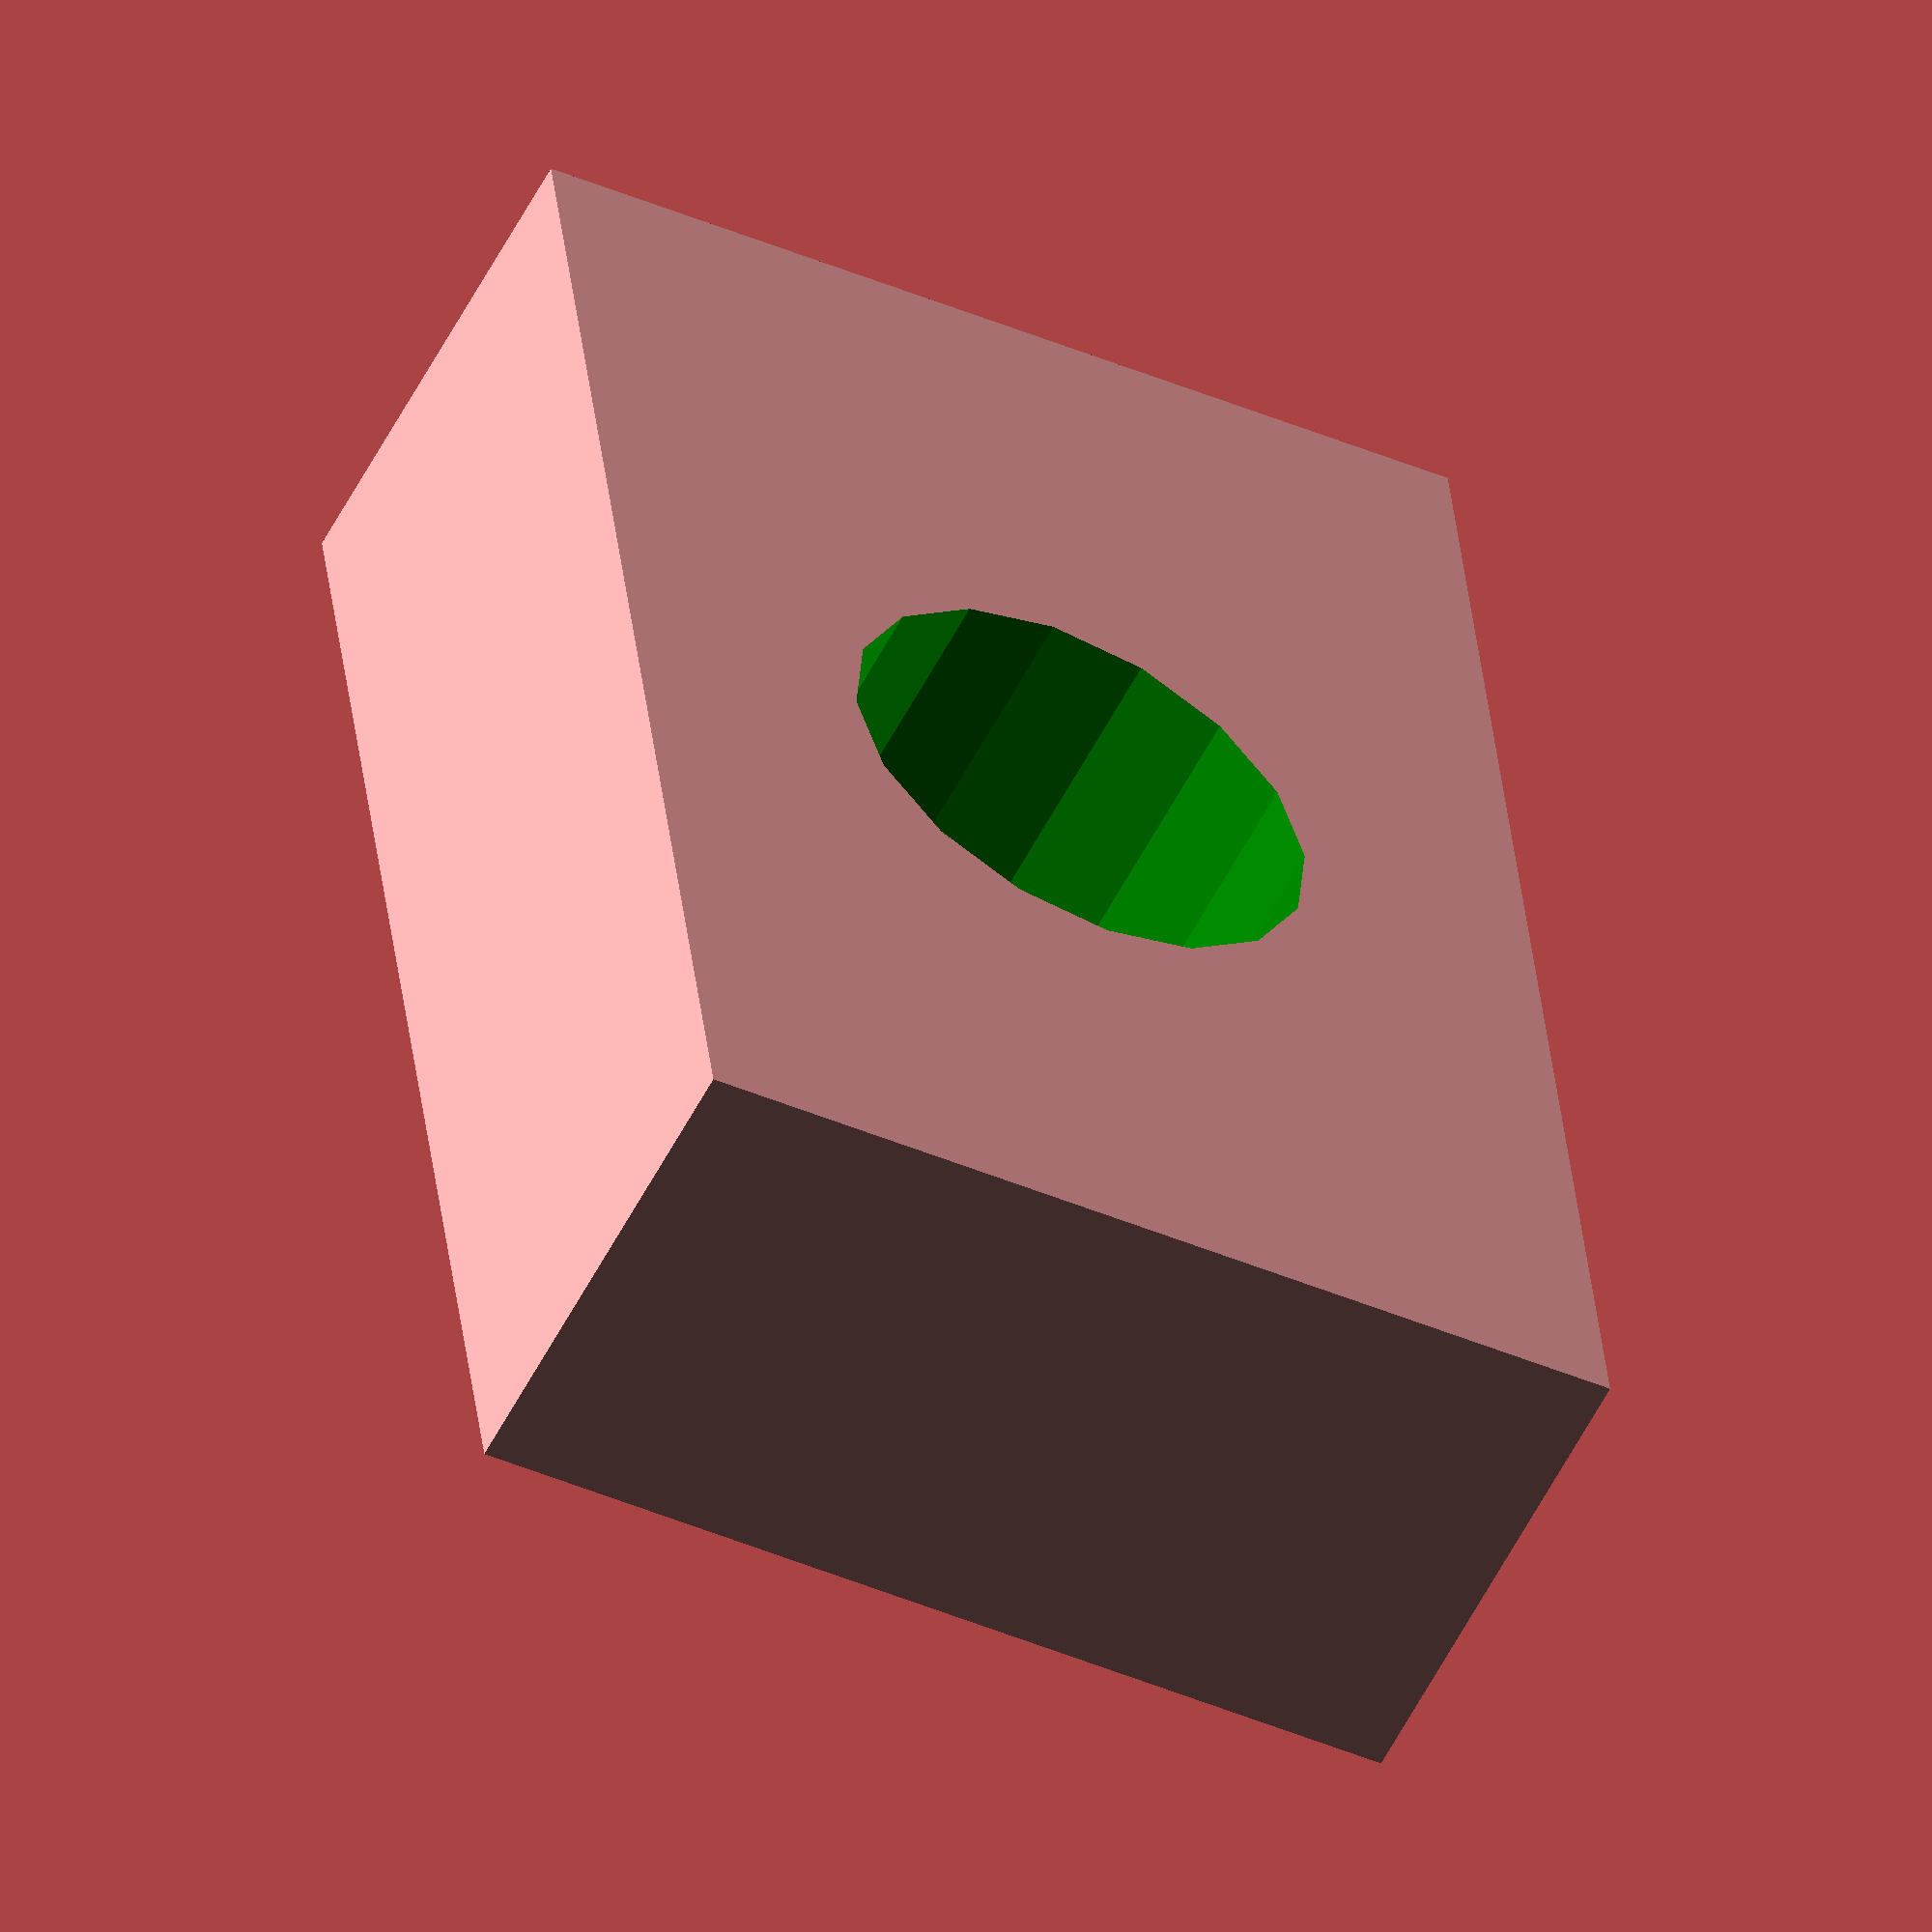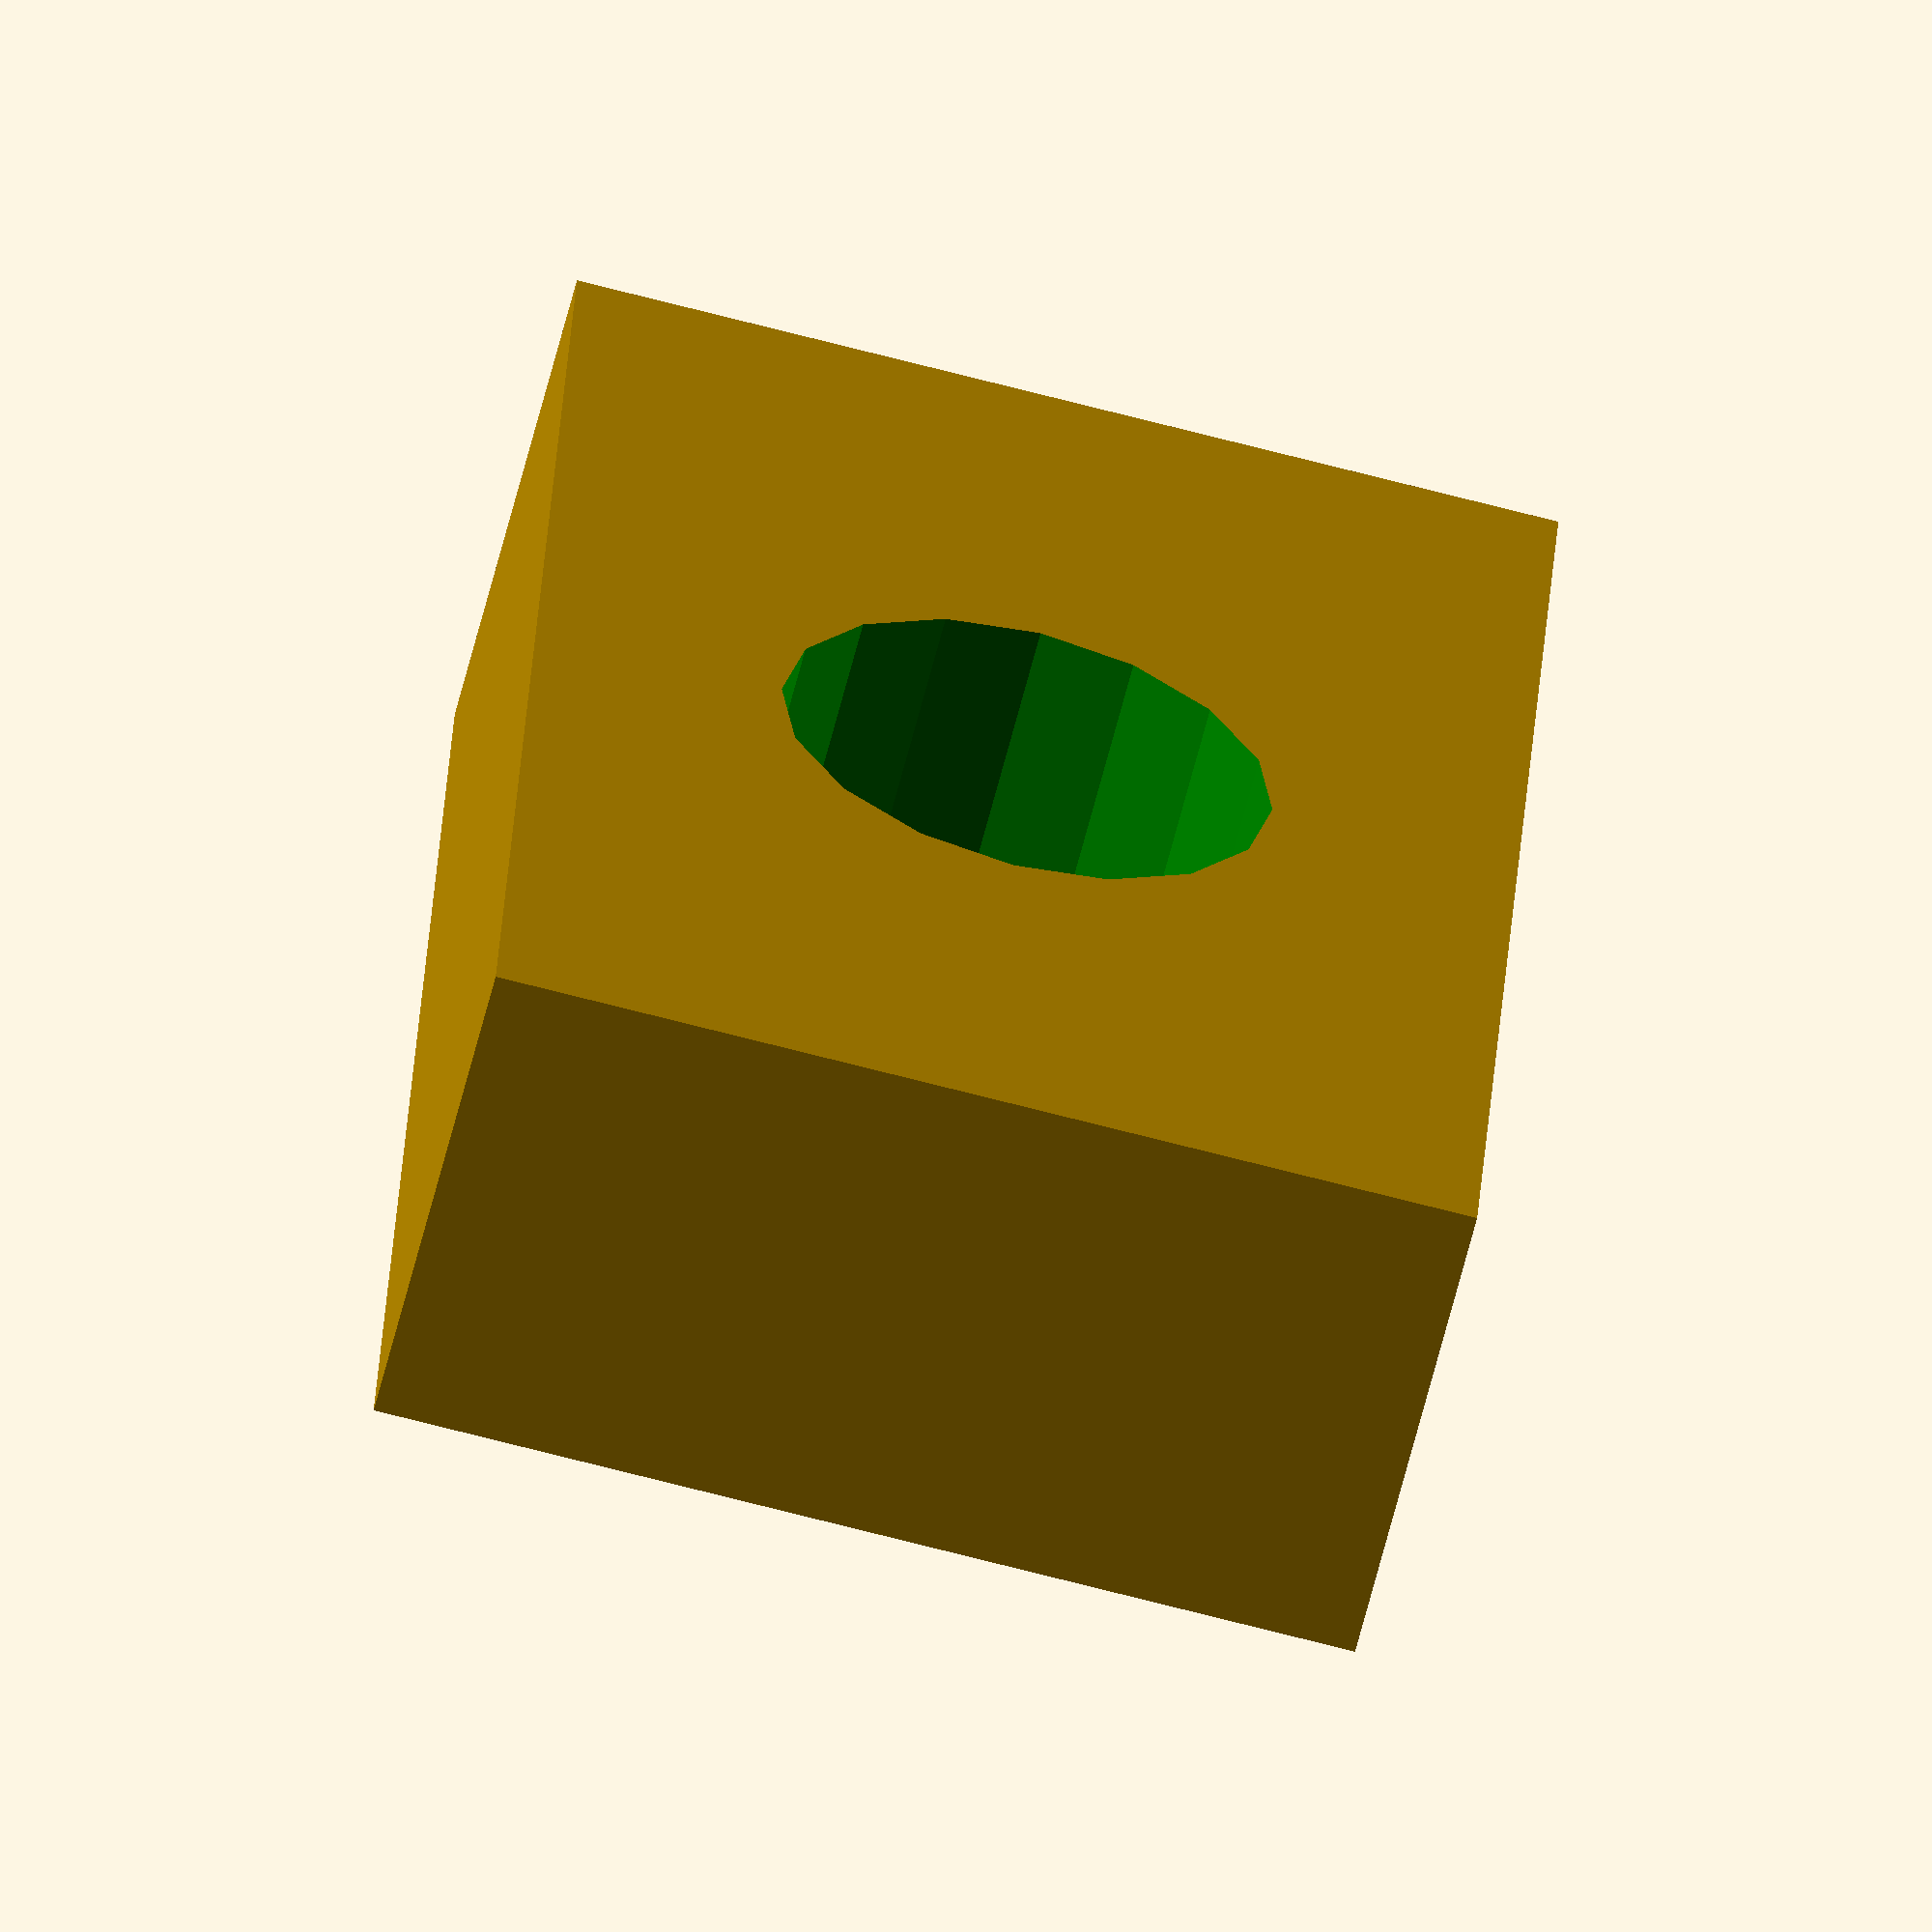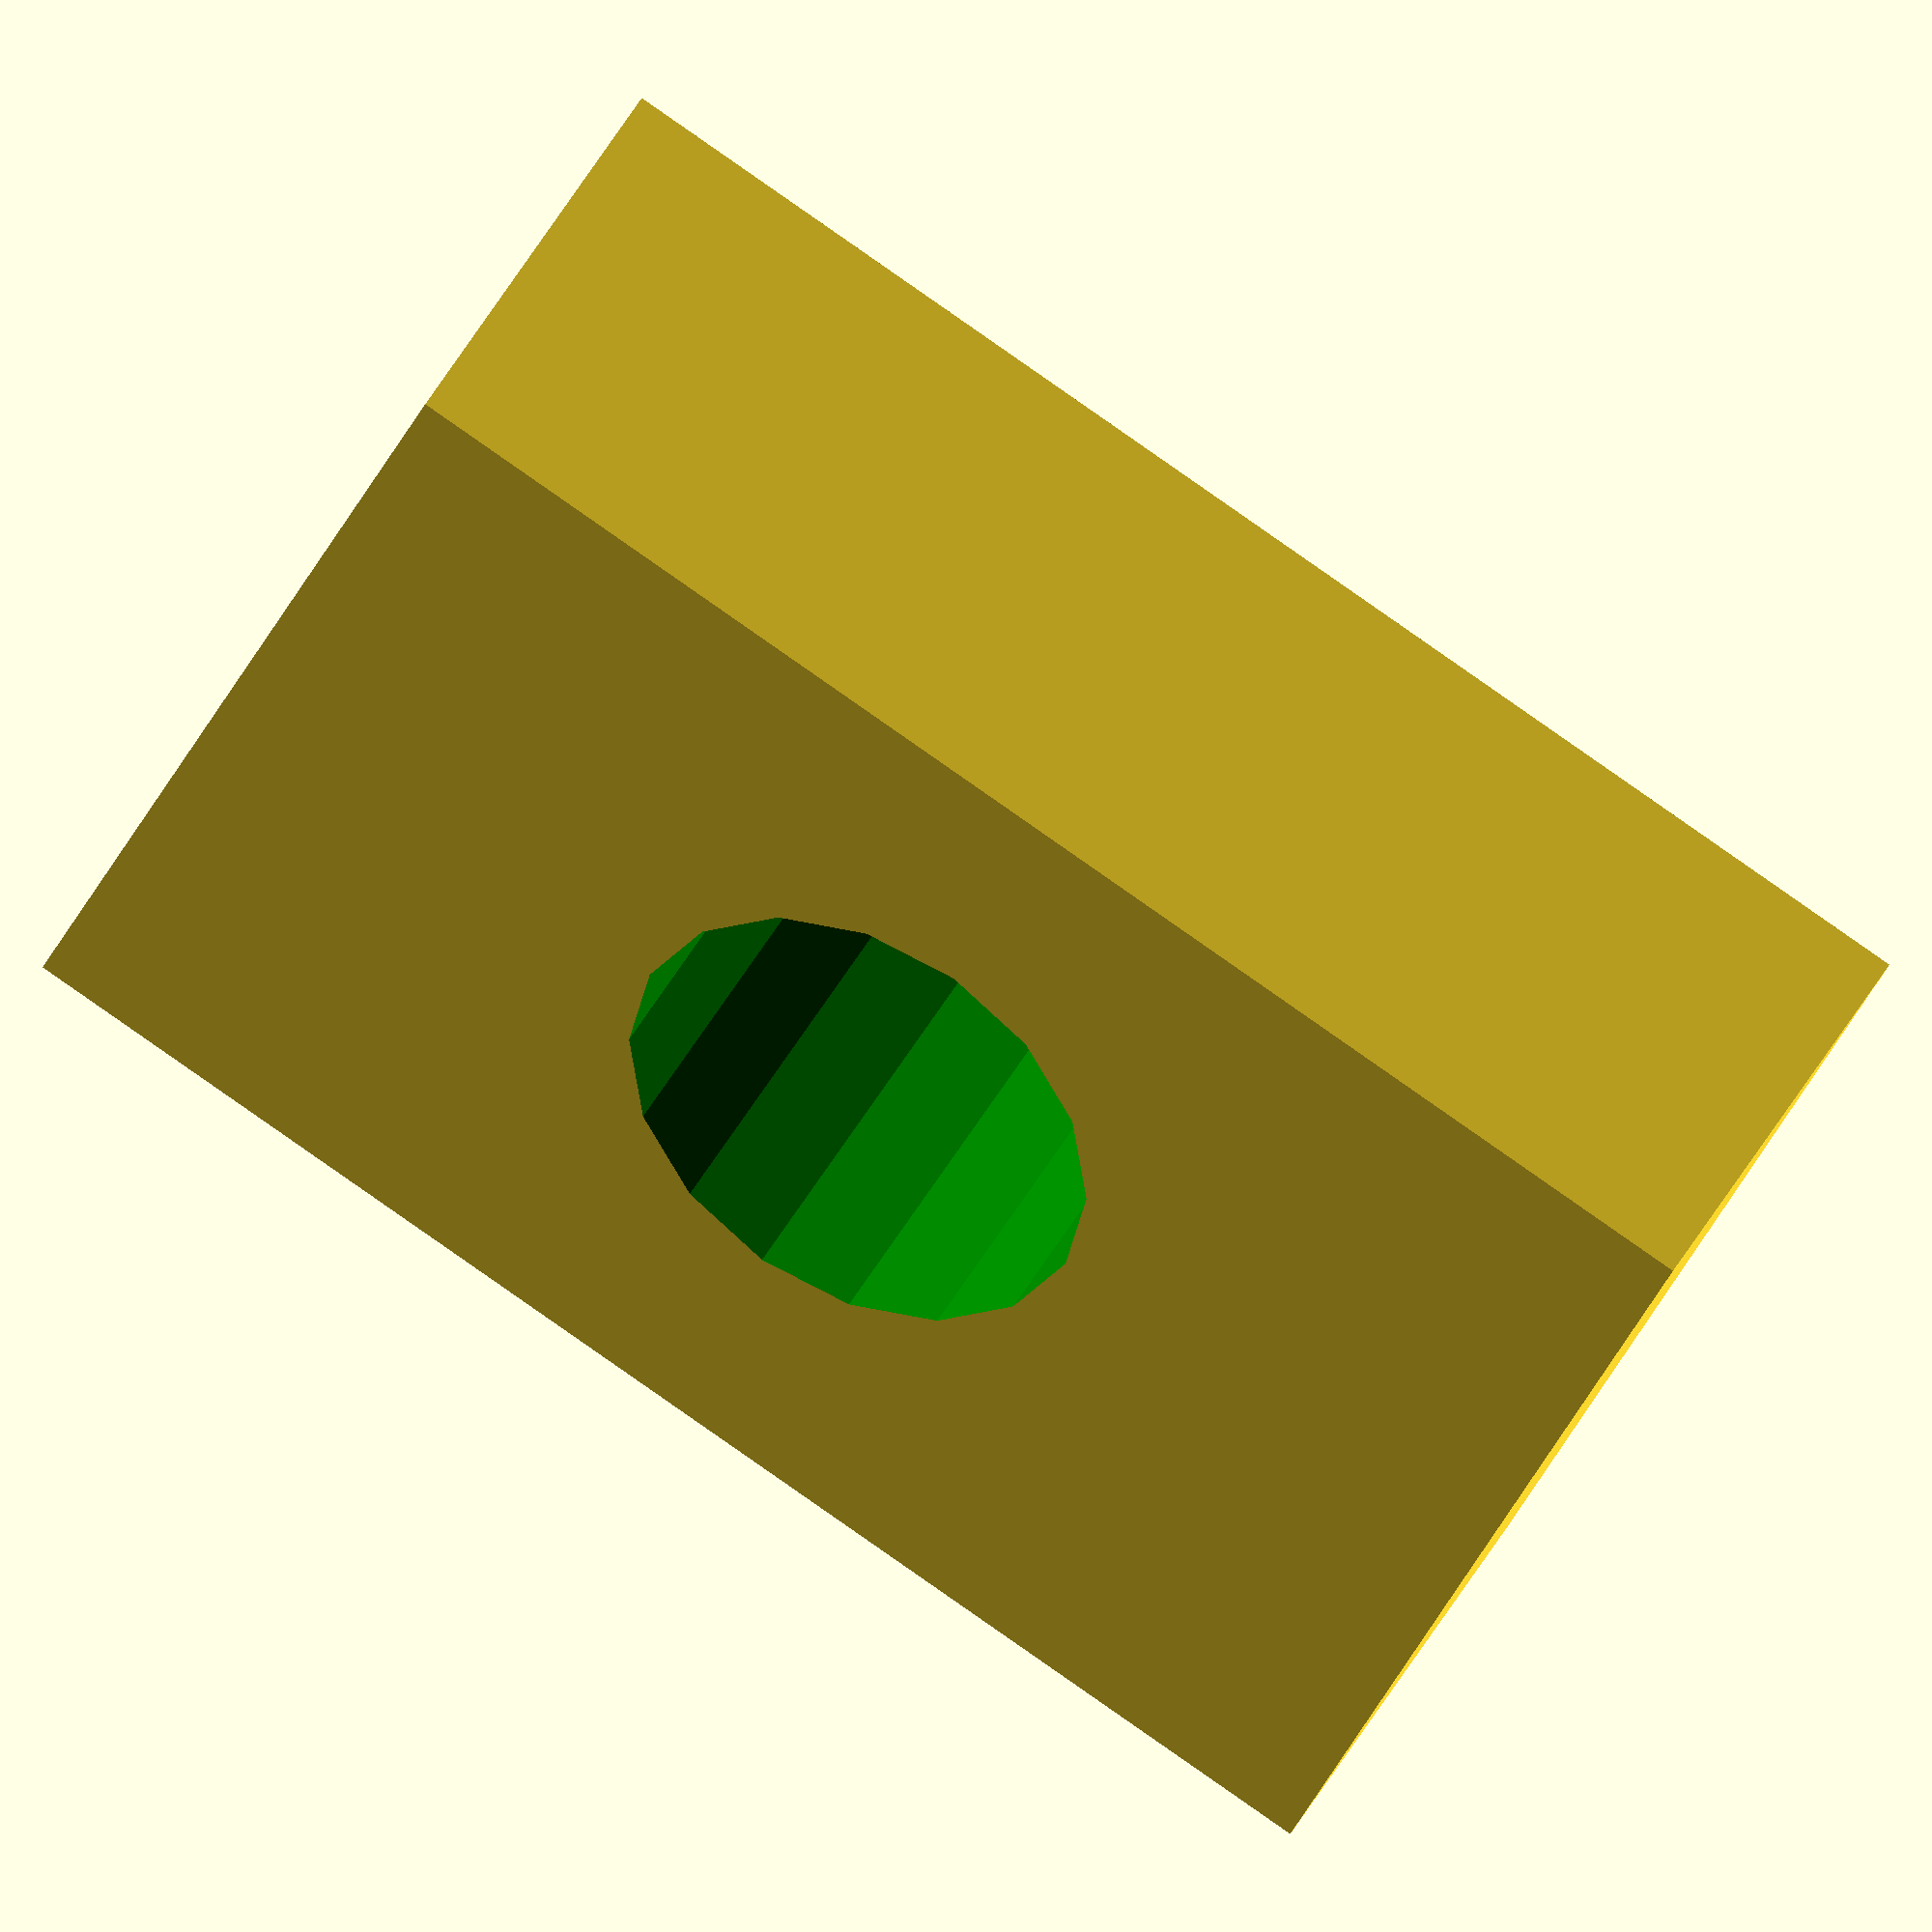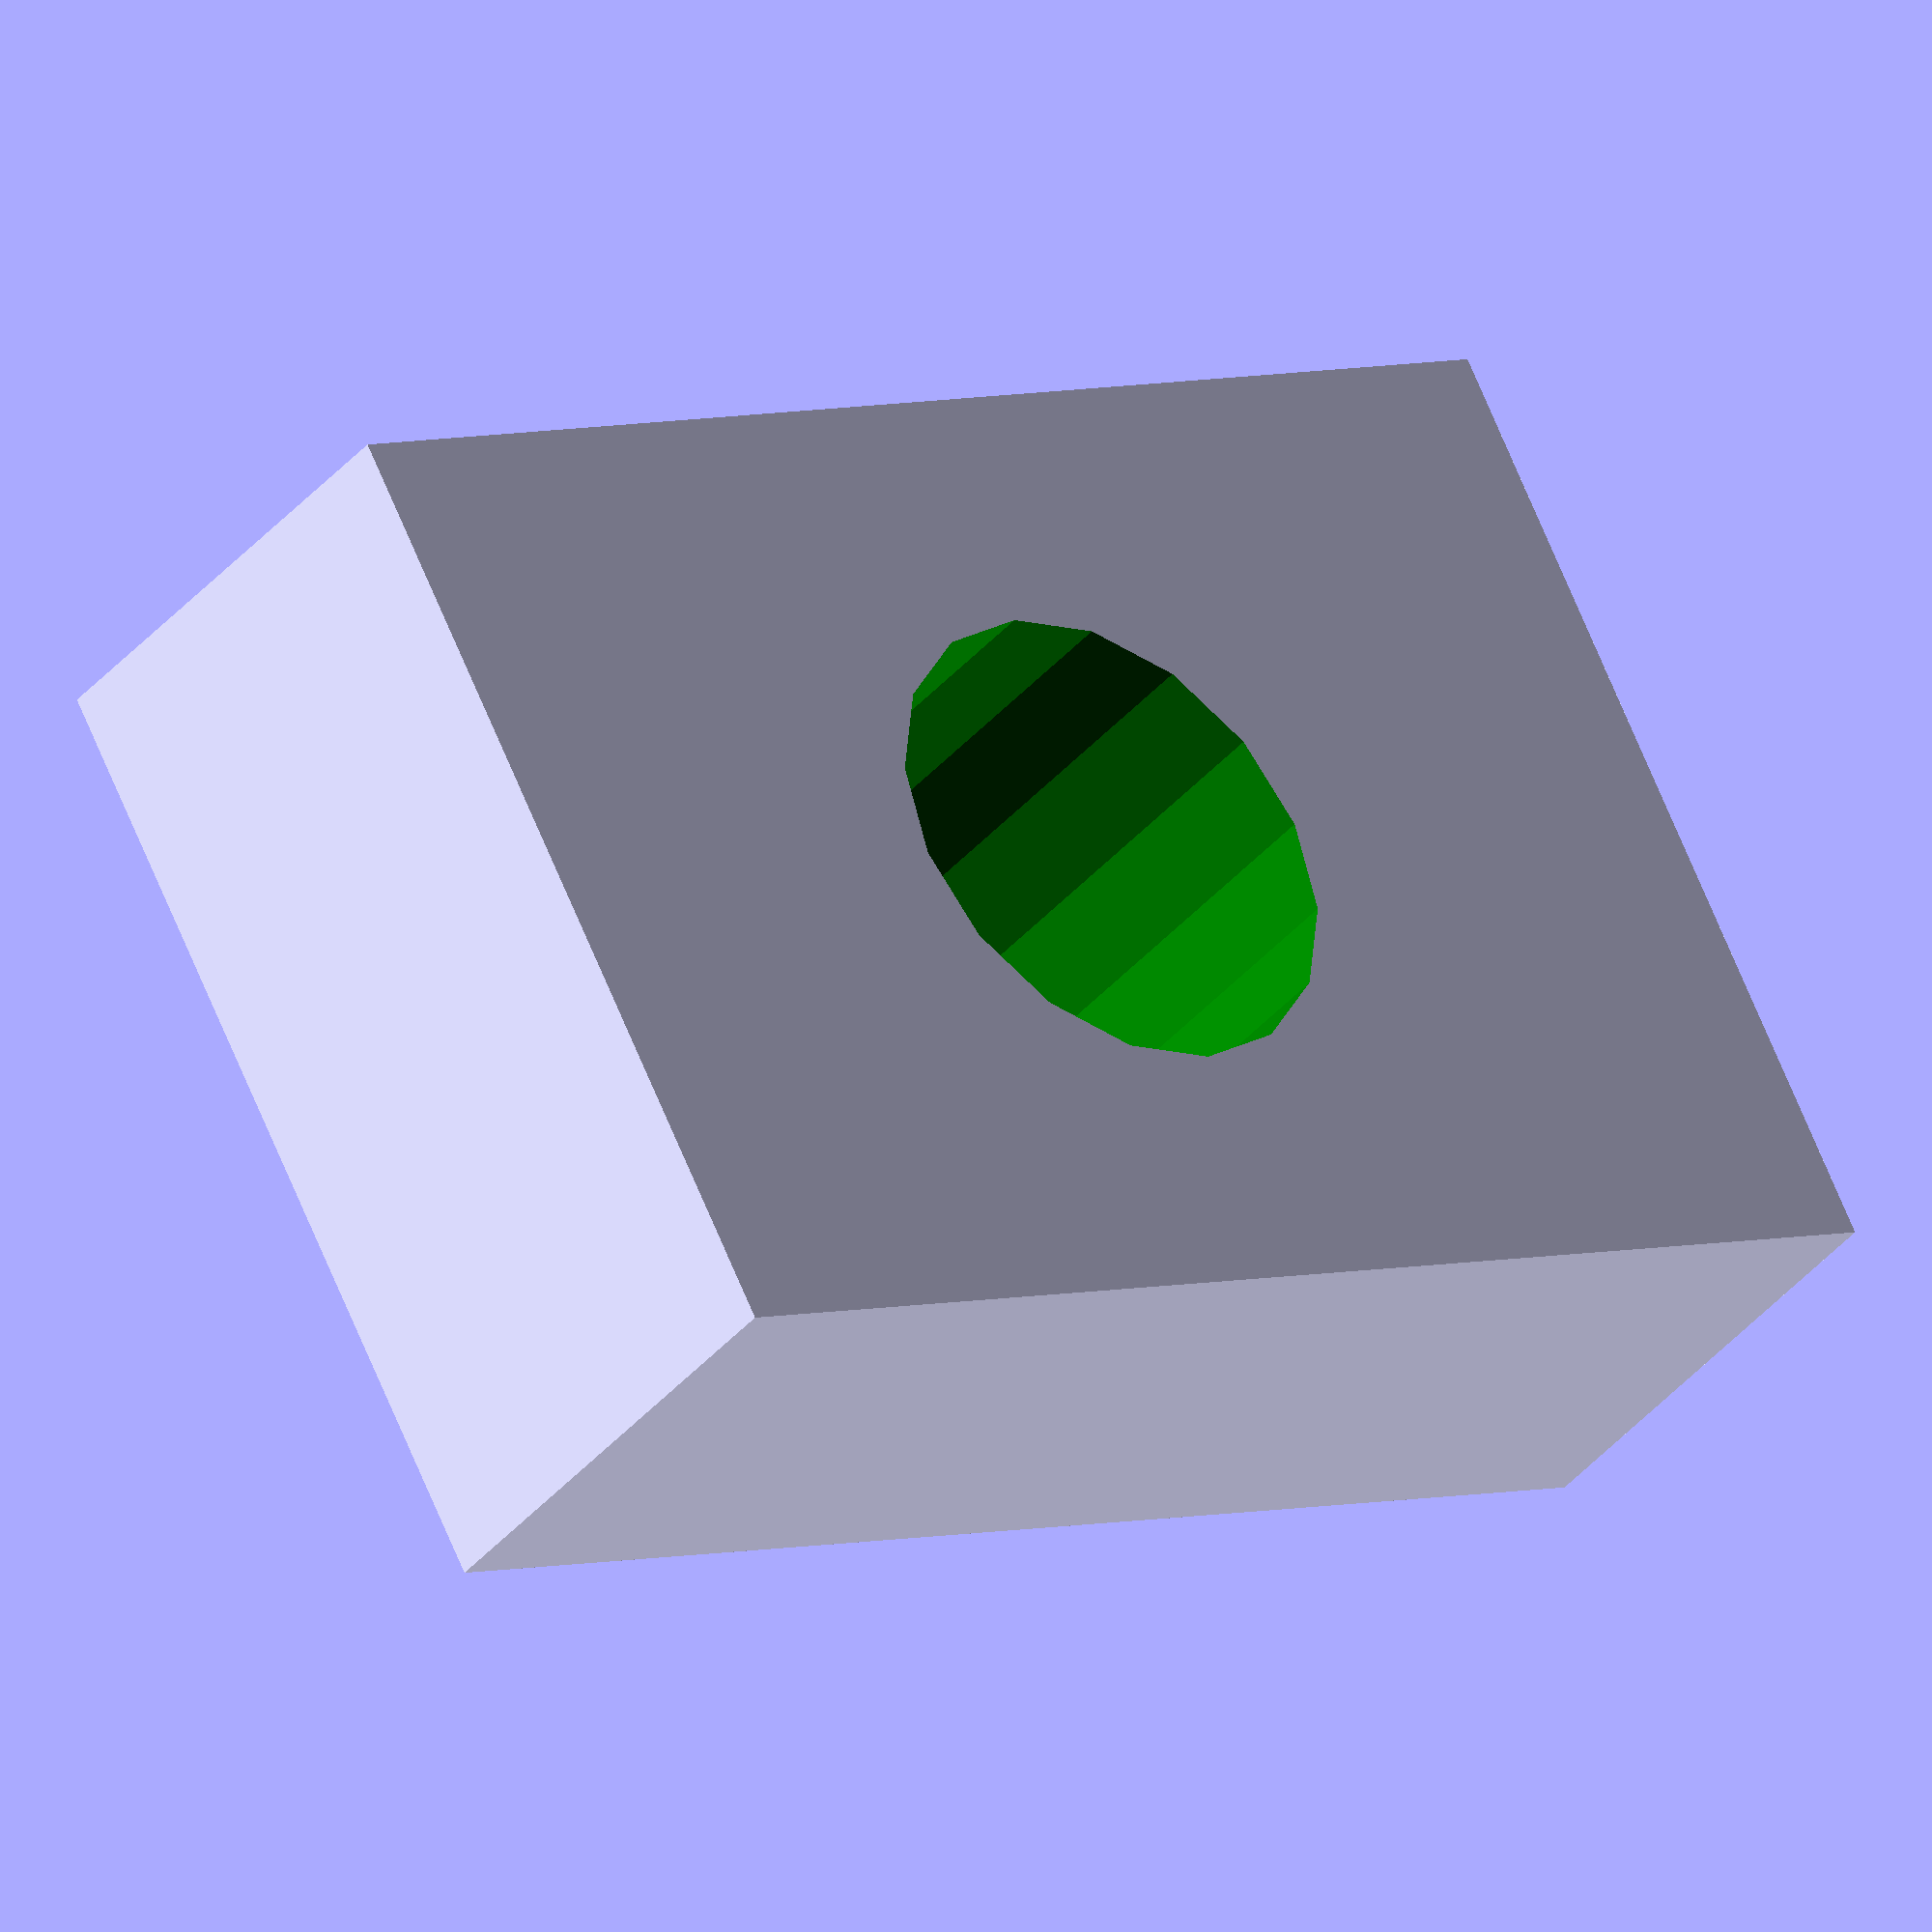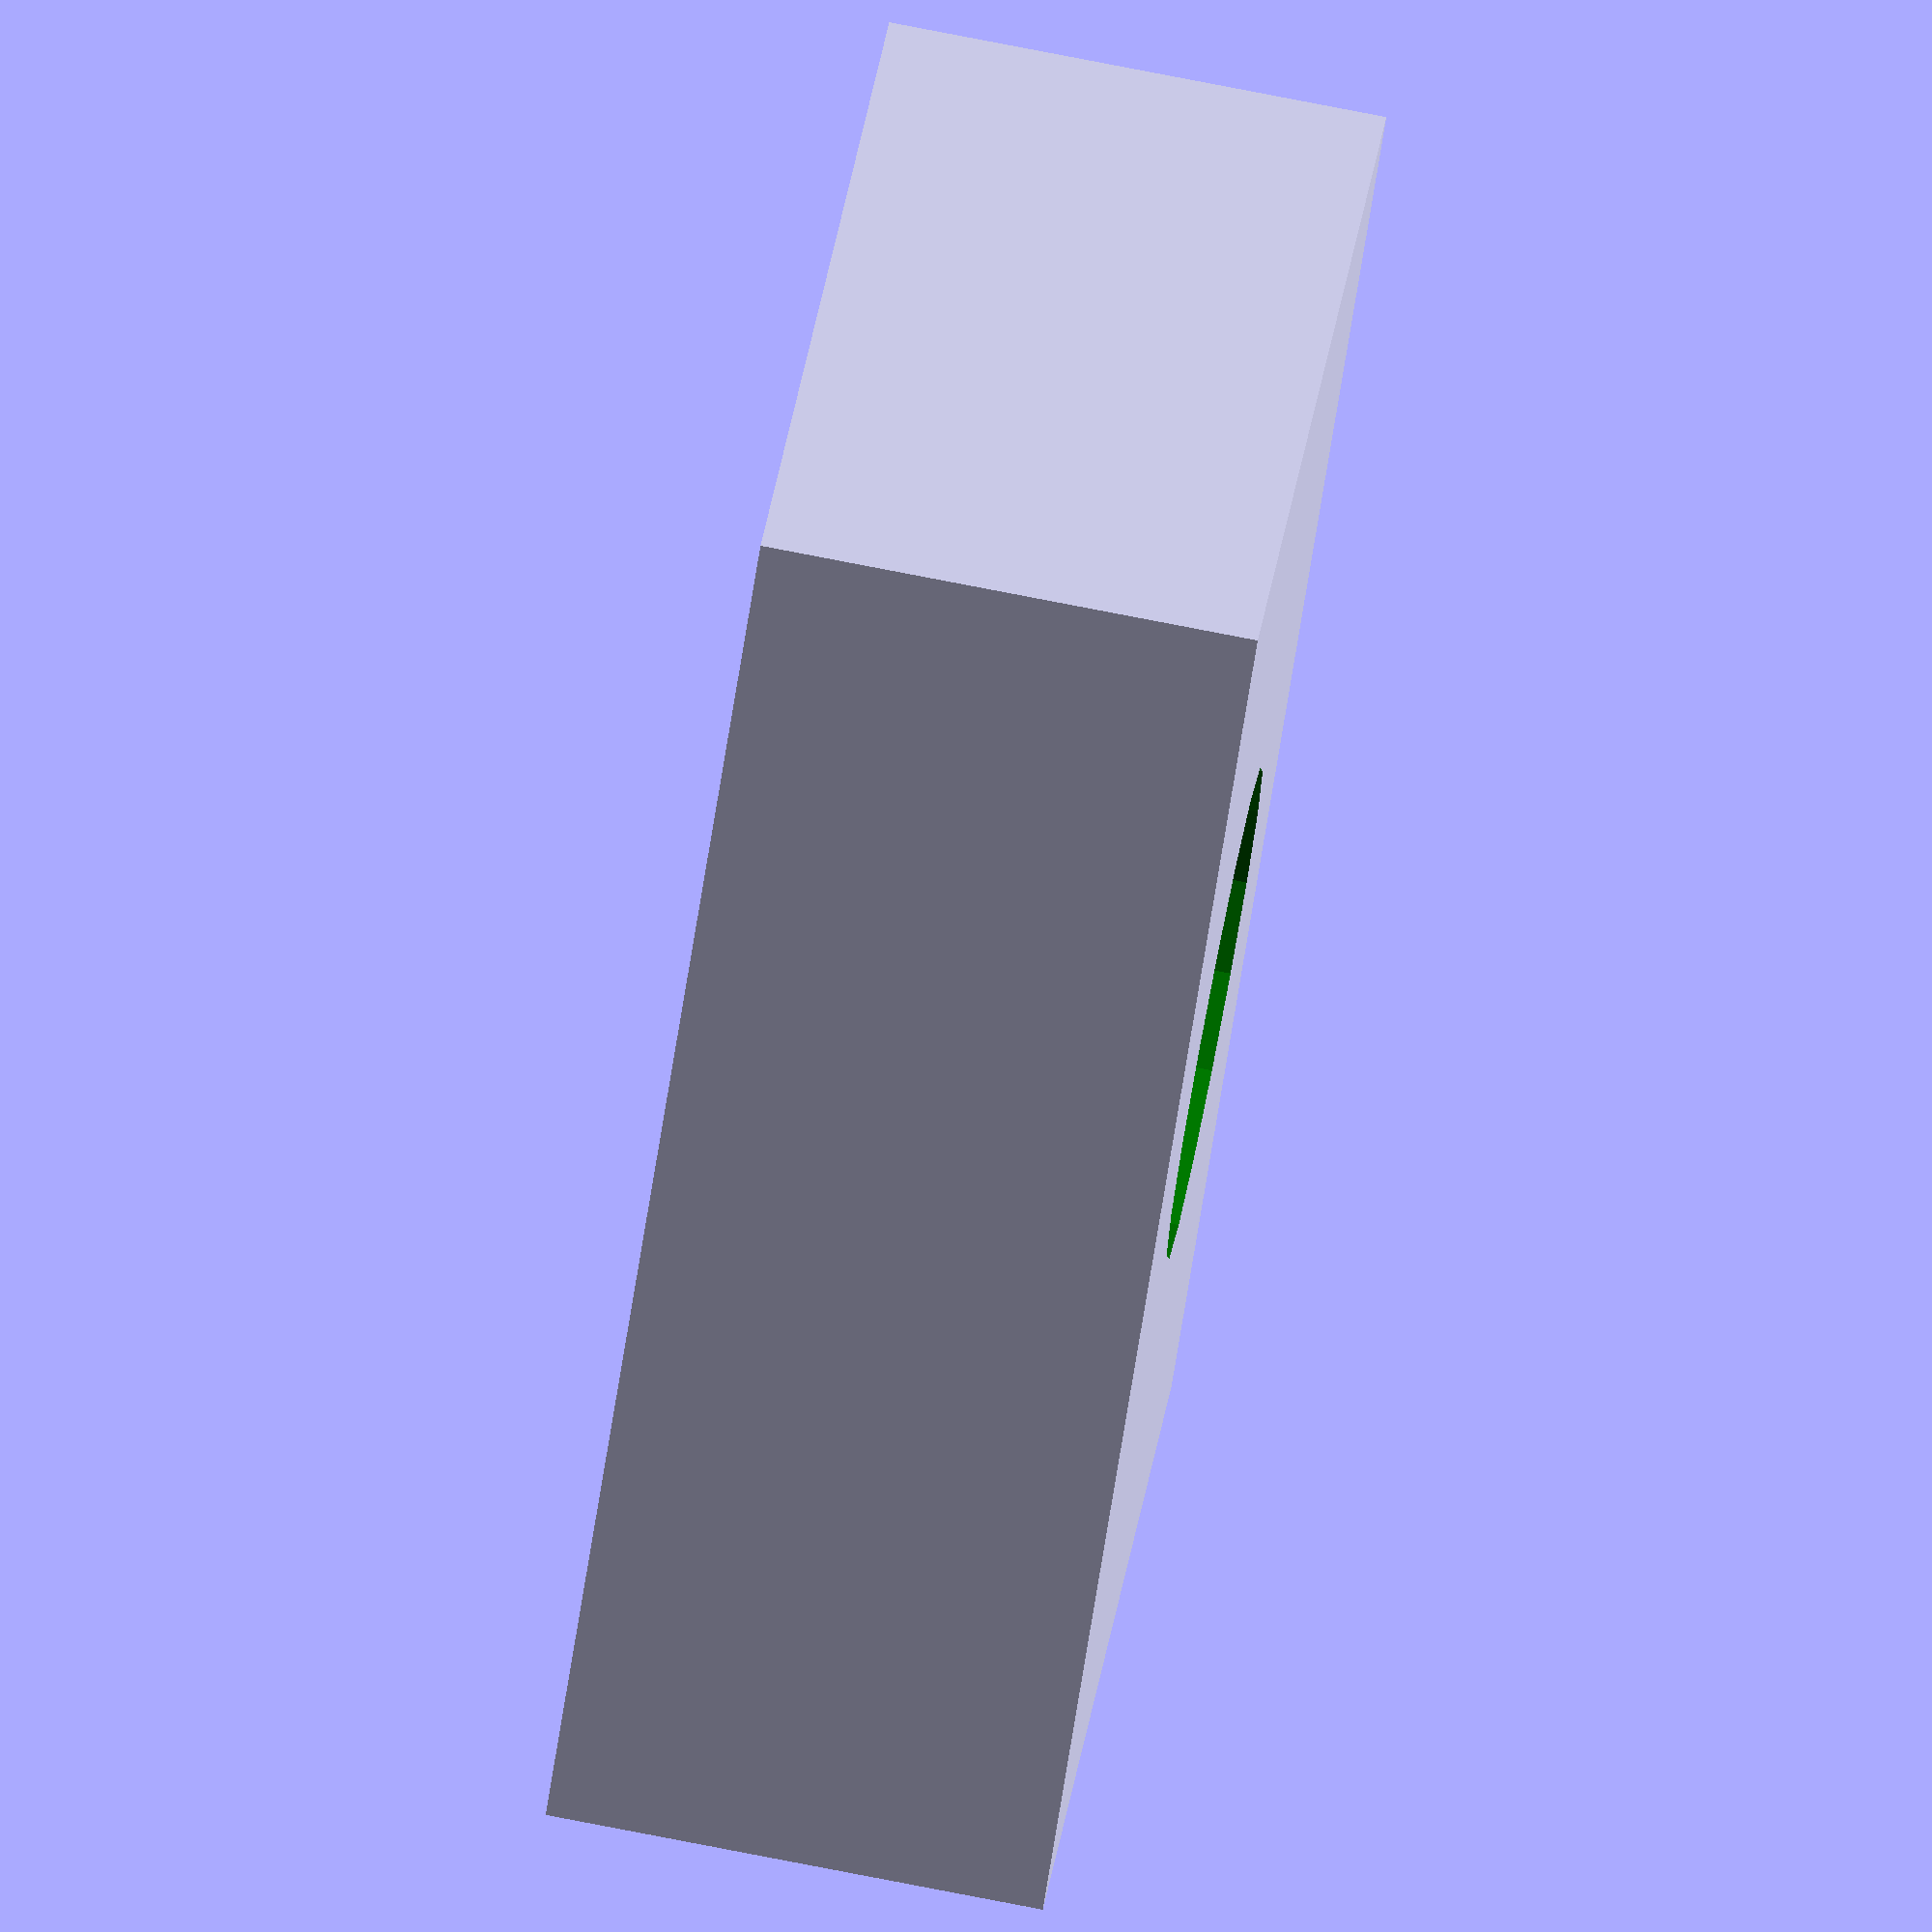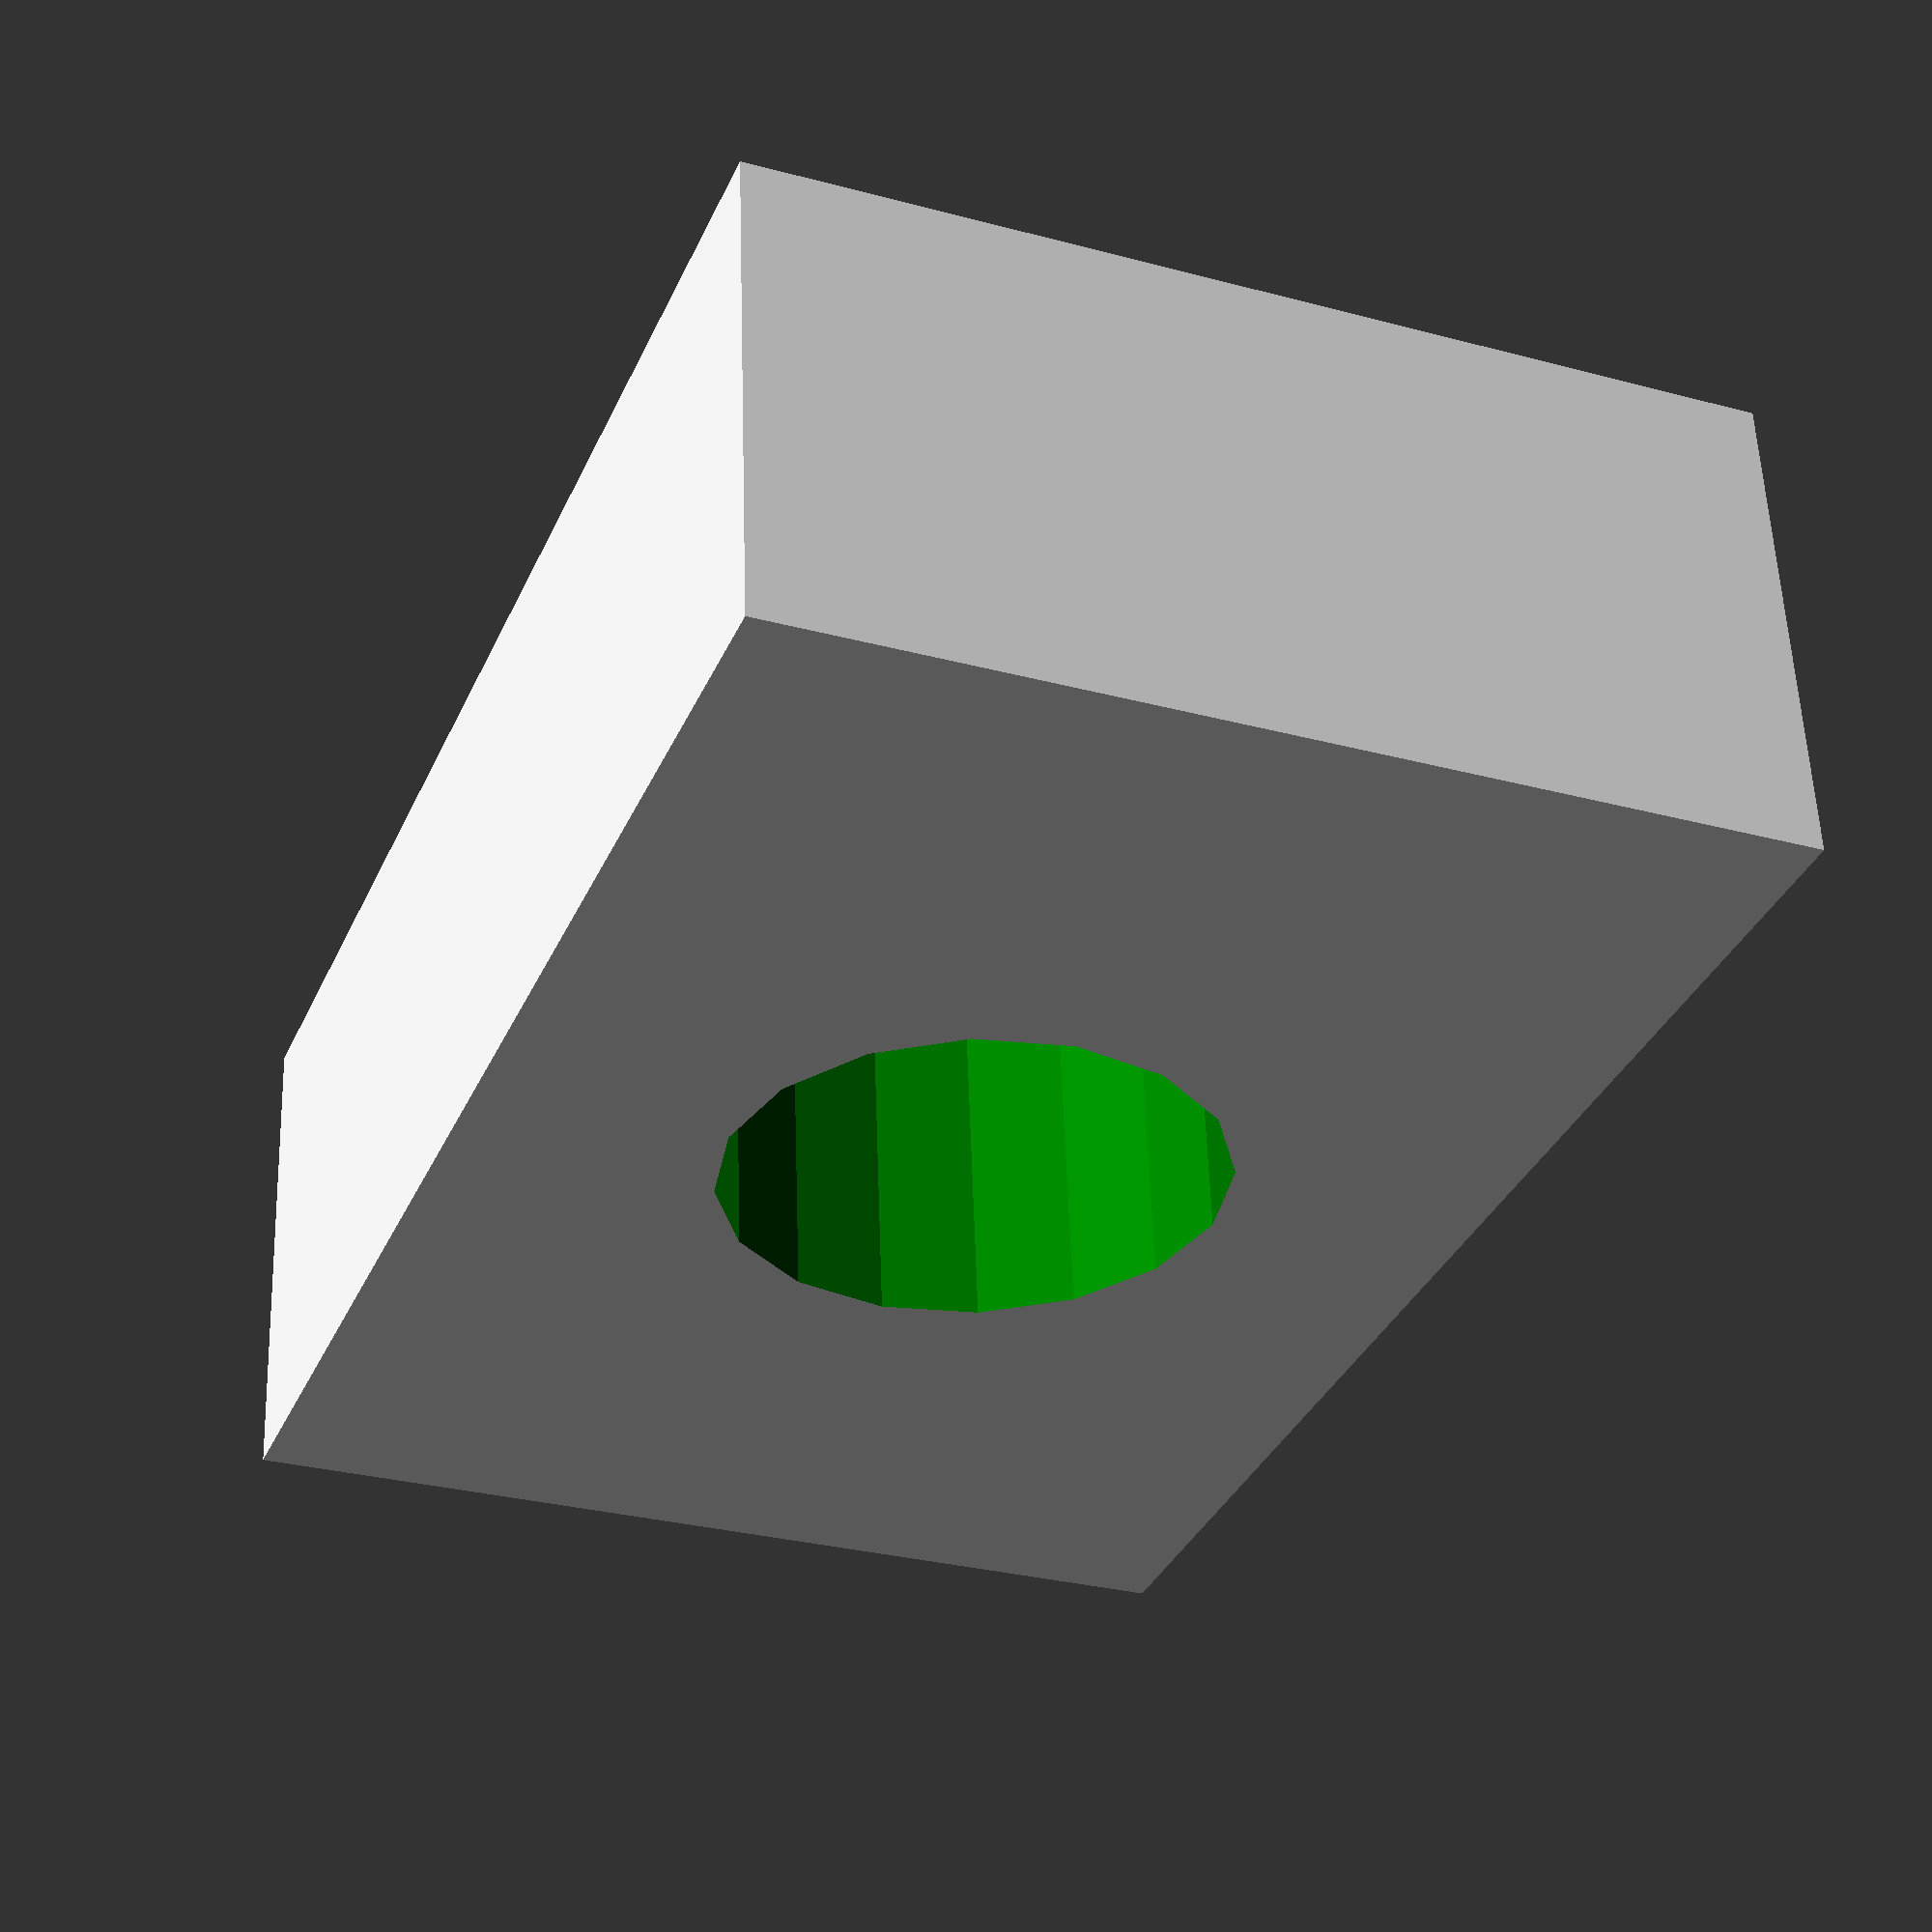
<openscad>
Mount_Base = 30;
Mount_Thickness = 10;
Mount_Height = 20;

difference() {

    cube([Mount_Base, Mount_Thickness, Mount_Height]);

    color("green")
    translate([Mount_Base/2, Mount_Thickness + 1, Mount_Thickness])
        rotate([90, 0, 0])
            cylinder(h = 12, d = 10);
        
}
</openscad>
<views>
elev=221.1 azim=76.7 roll=117.7 proj=o view=solid
elev=254.8 azim=257.5 roll=284.3 proj=o view=solid
elev=216.9 azim=332.5 roll=22.2 proj=o view=wireframe
elev=291.1 azim=141.6 roll=157.5 proj=o view=wireframe
elev=148.6 azim=98.2 roll=172.7 proj=o view=wireframe
elev=29.2 azim=174.7 roll=68.2 proj=p view=wireframe
</views>
